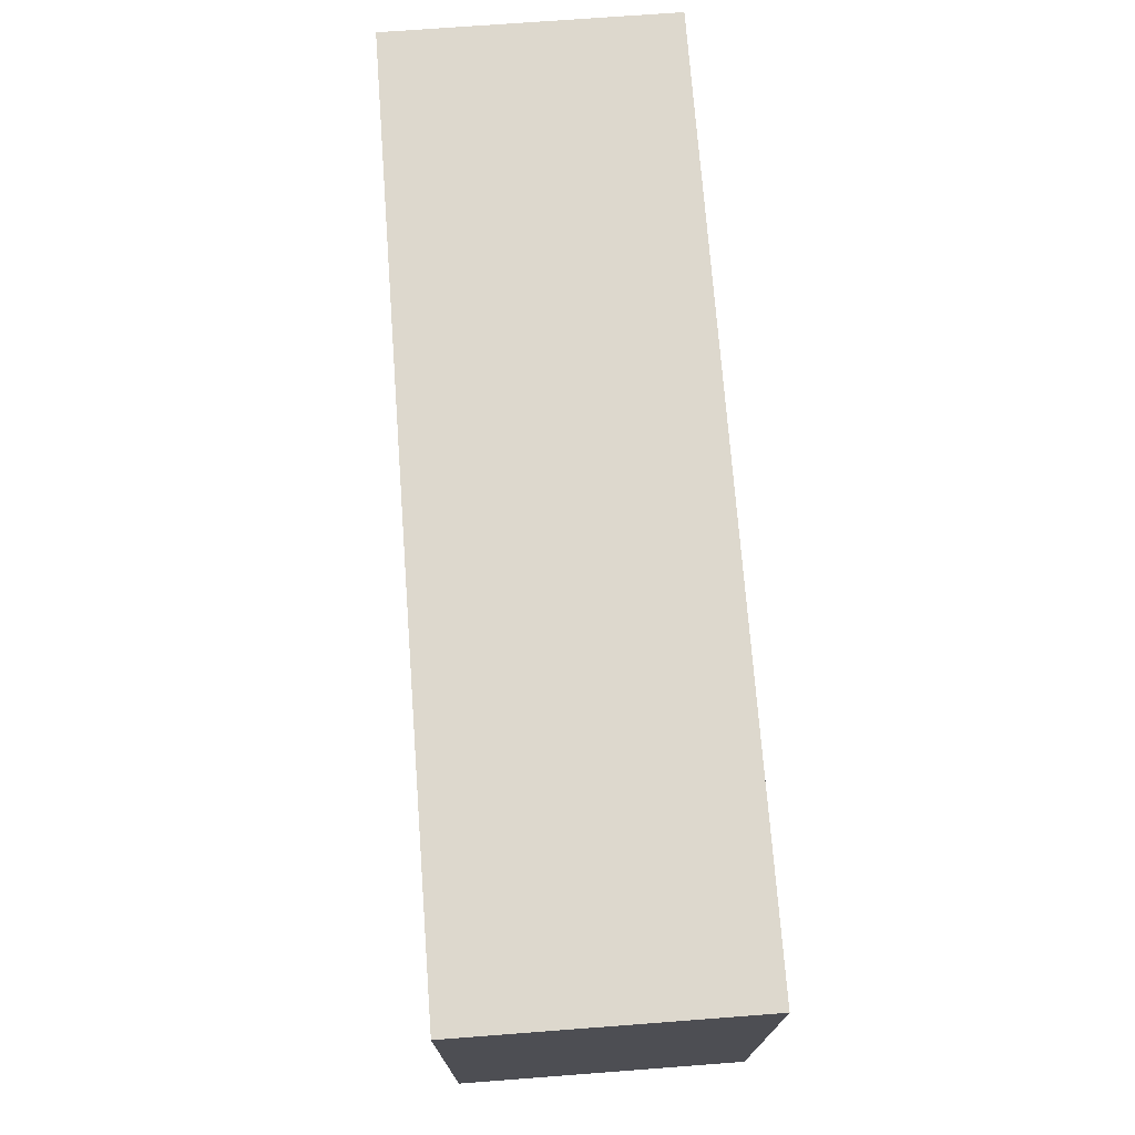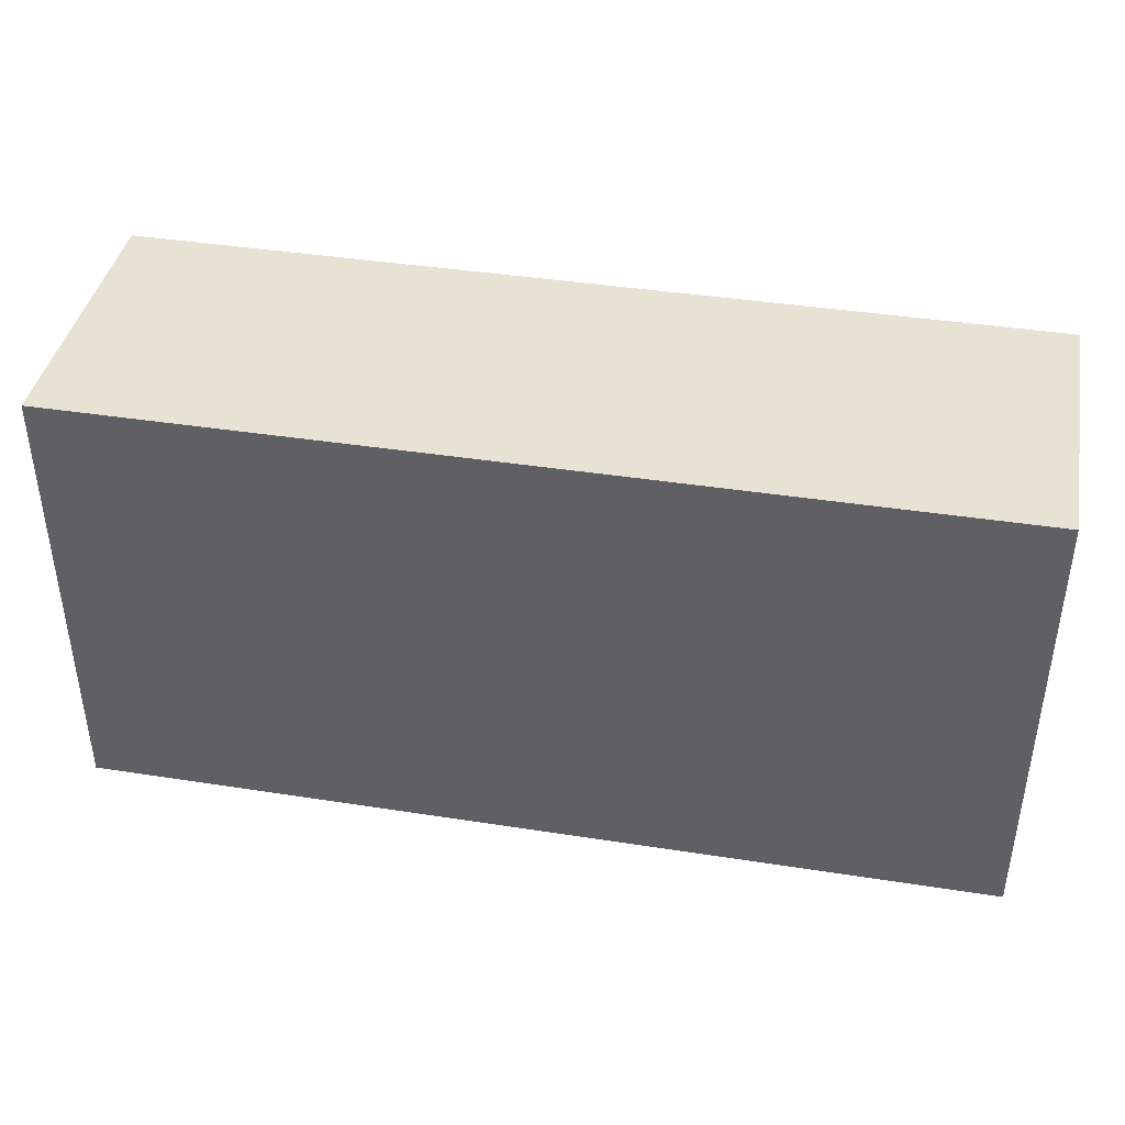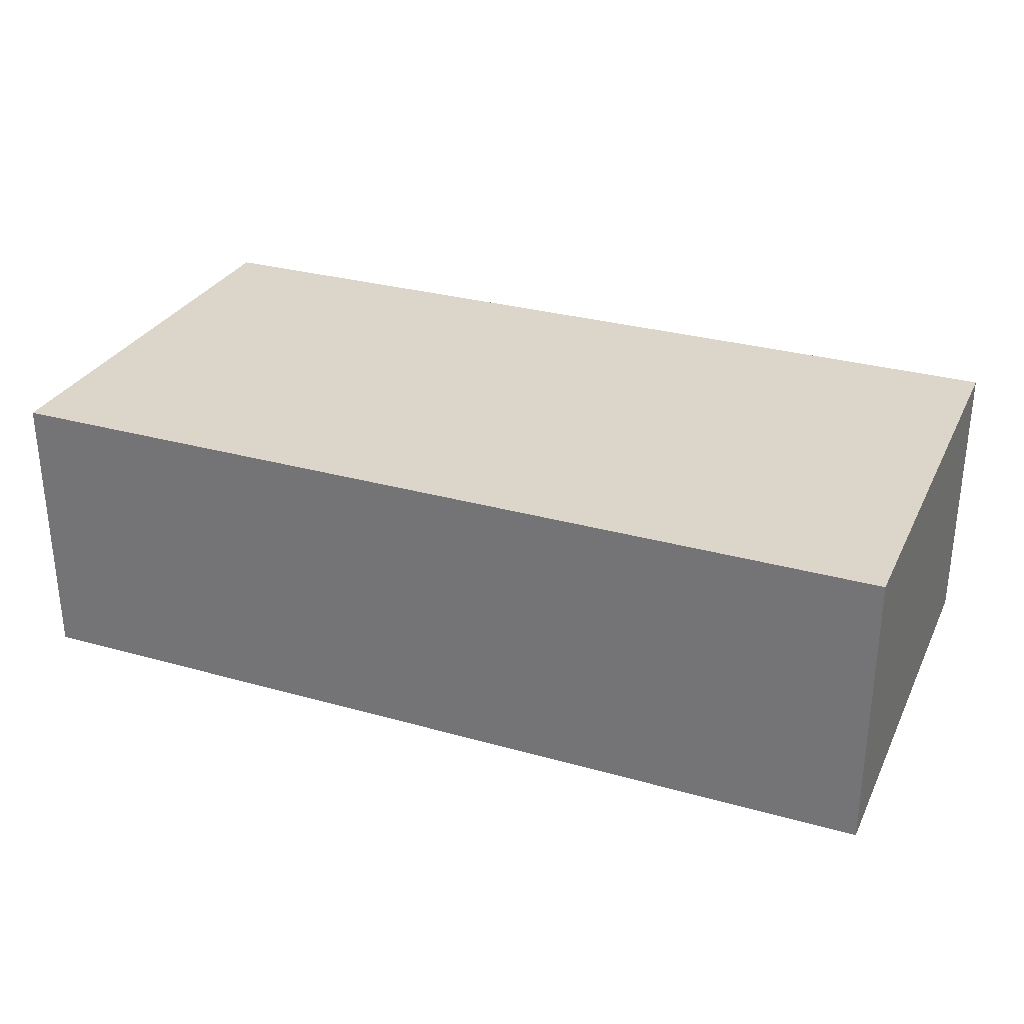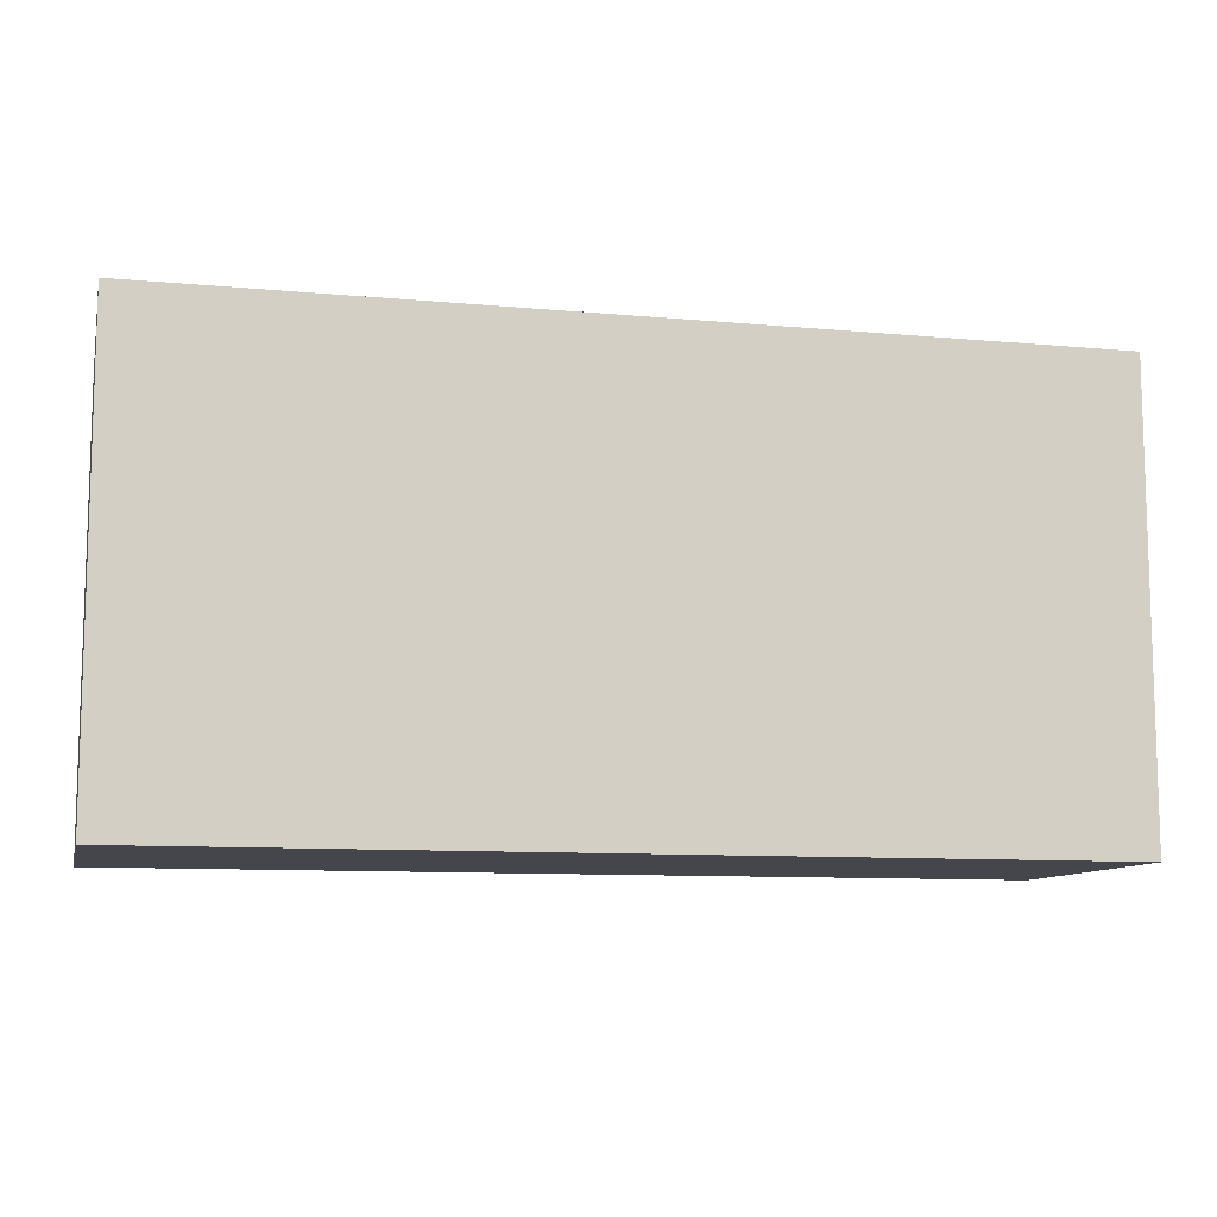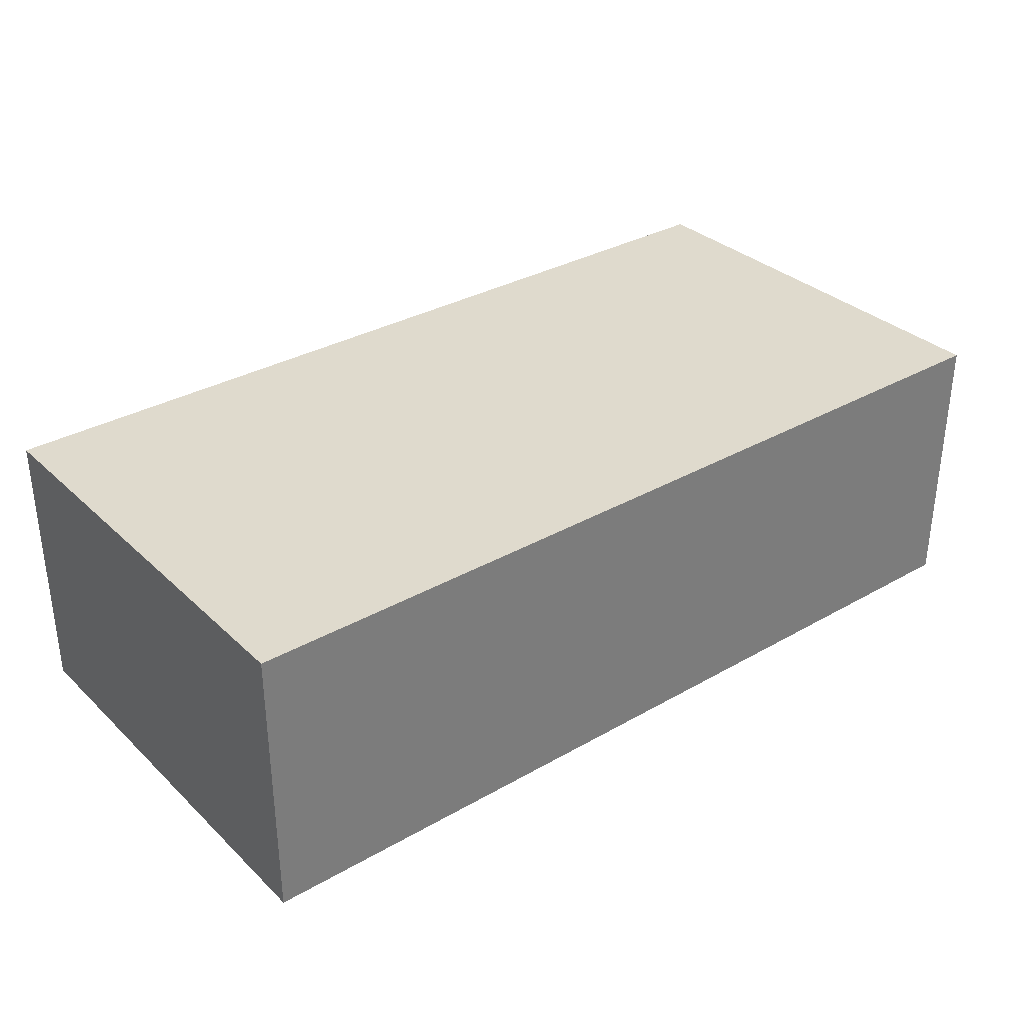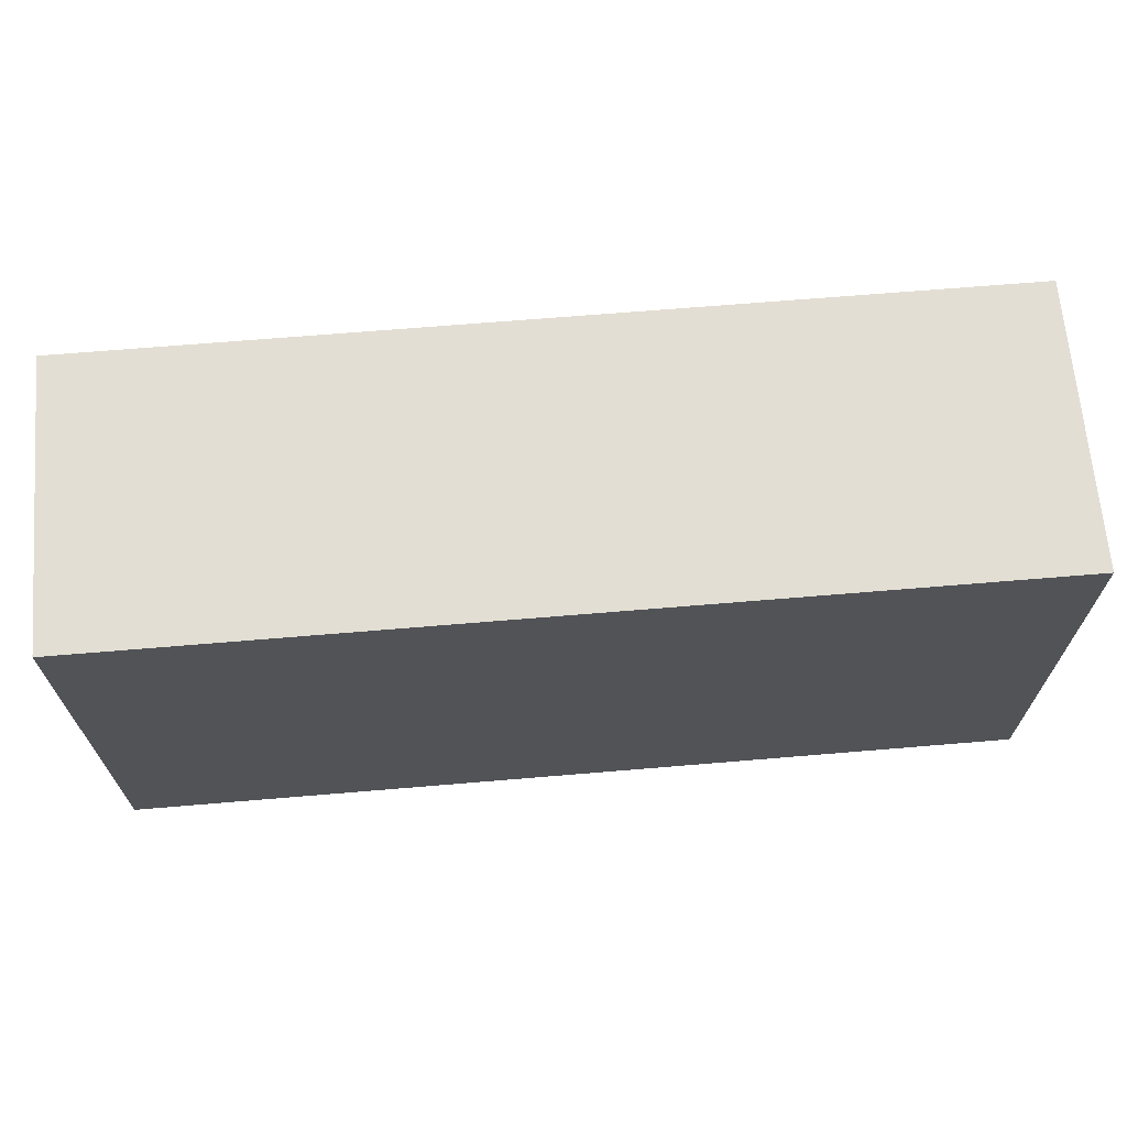
<metadata>
{"format":"obj","ext":"obj","renderer":"f3d","projection":"perspective","resolution":1024,"background":"white","views":[{"elev":72.2,"azim":85.7,"up":"+Z"},{"elev":40.6,"azim":-169.2,"up":"+Z"},{"elev":29.8,"azim":22.4,"up":"+Y"},{"elev":-10.0,"azim":-13.3,"up":"+Z"},{"elev":32.9,"azim":141.7,"up":"+Y"},{"elev":67.3,"azim":175.2,"up":"+Z"}]}
</metadata>
<code>
o
v 0.4 0.2 0.4
v 0.4 0.2 -0.4
v 0.4 0.7 0.4
v 0.4 0.7 -0.4
v 2 0.2 0.4
v 2 0.2 -0.4
v 2 0.7 0.4
v 2 0.7 -0.4
v 0.4 0.2 0.4
v 0.4 0.7 0.4
v 2 0.2 0.4
v 2 0.7 0.4
v 0.4 0.2 -0.4
v 0.4 0.7 -0.4
v 2 0.2 -0.4
v 2 0.7 -0.4
v 0.4 0.2 0.4
v 2 0.2 0.4
v 0.4 0.2 -0.4
v 2 0.2 -0.4
v 0.4 0.7 0.4
v 2 0.7 0.4
v 0.4 0.7 -0.4
v 2 0.7 -0.4
f 3 2 1
f 4 2 3
f 5 6 7
f 7 6 8
f 11 10 9
f 12 10 11
f 13 14 15
f 15 14 16
f 19 18 17
f 20 18 19
f 21 22 23
f 23 22 24

</code>
